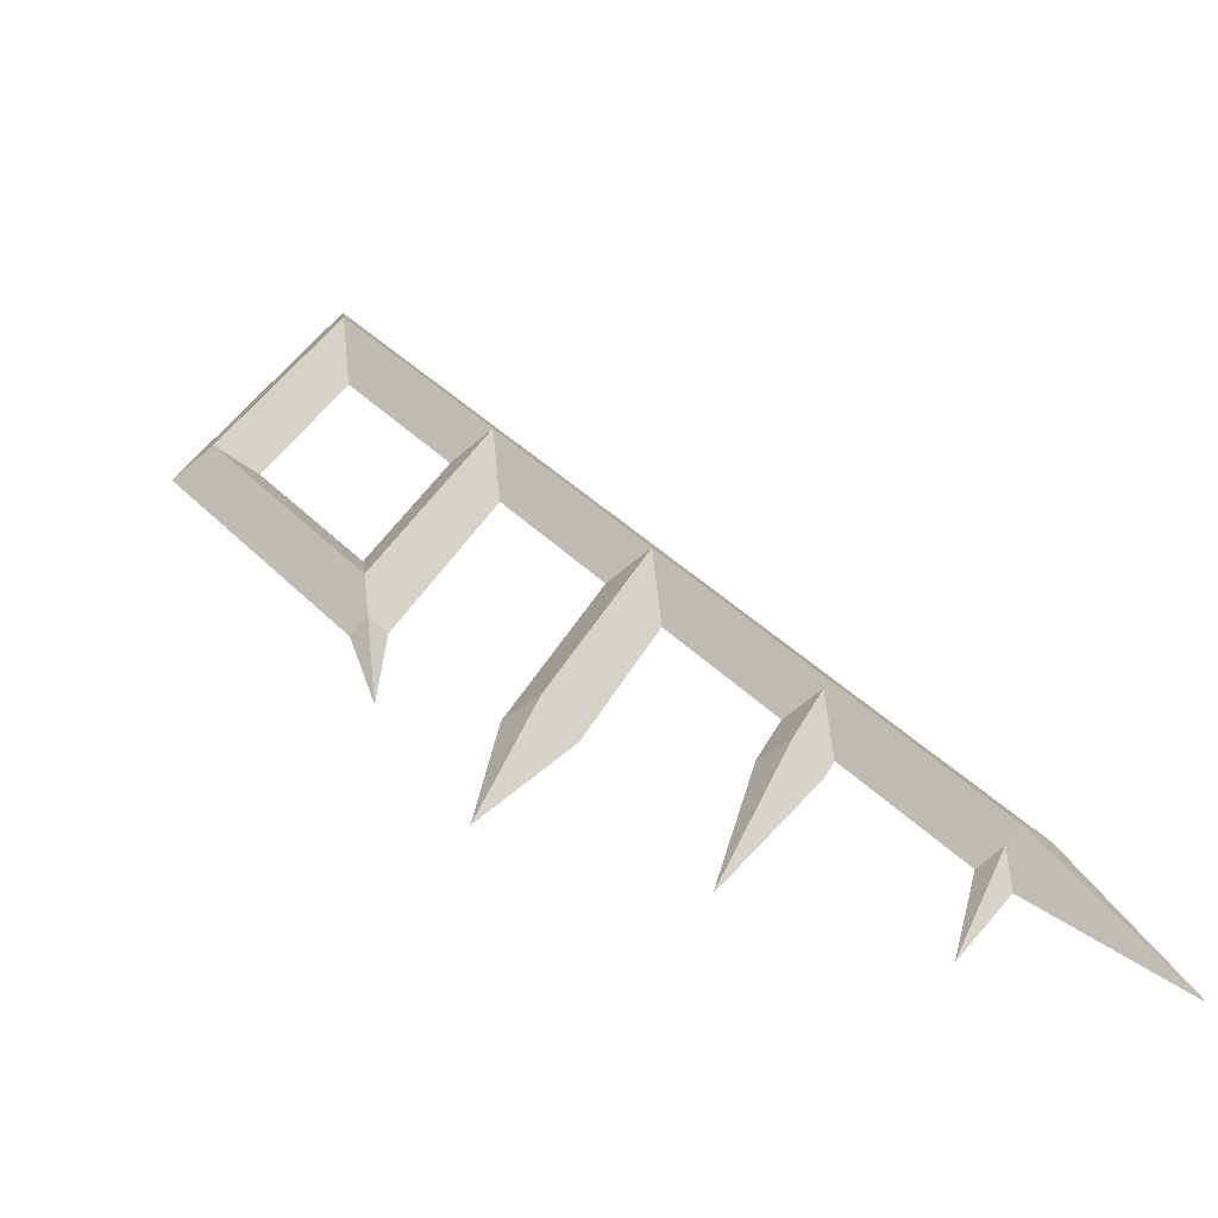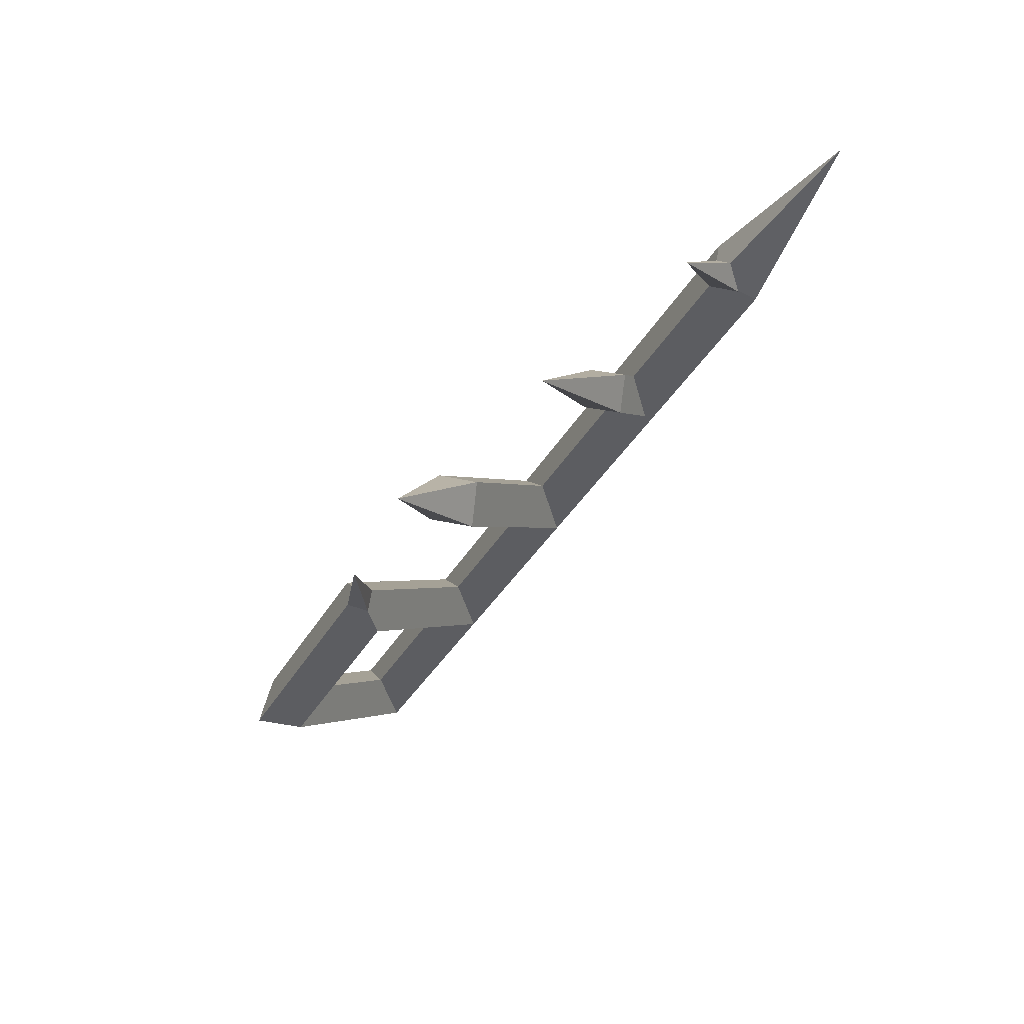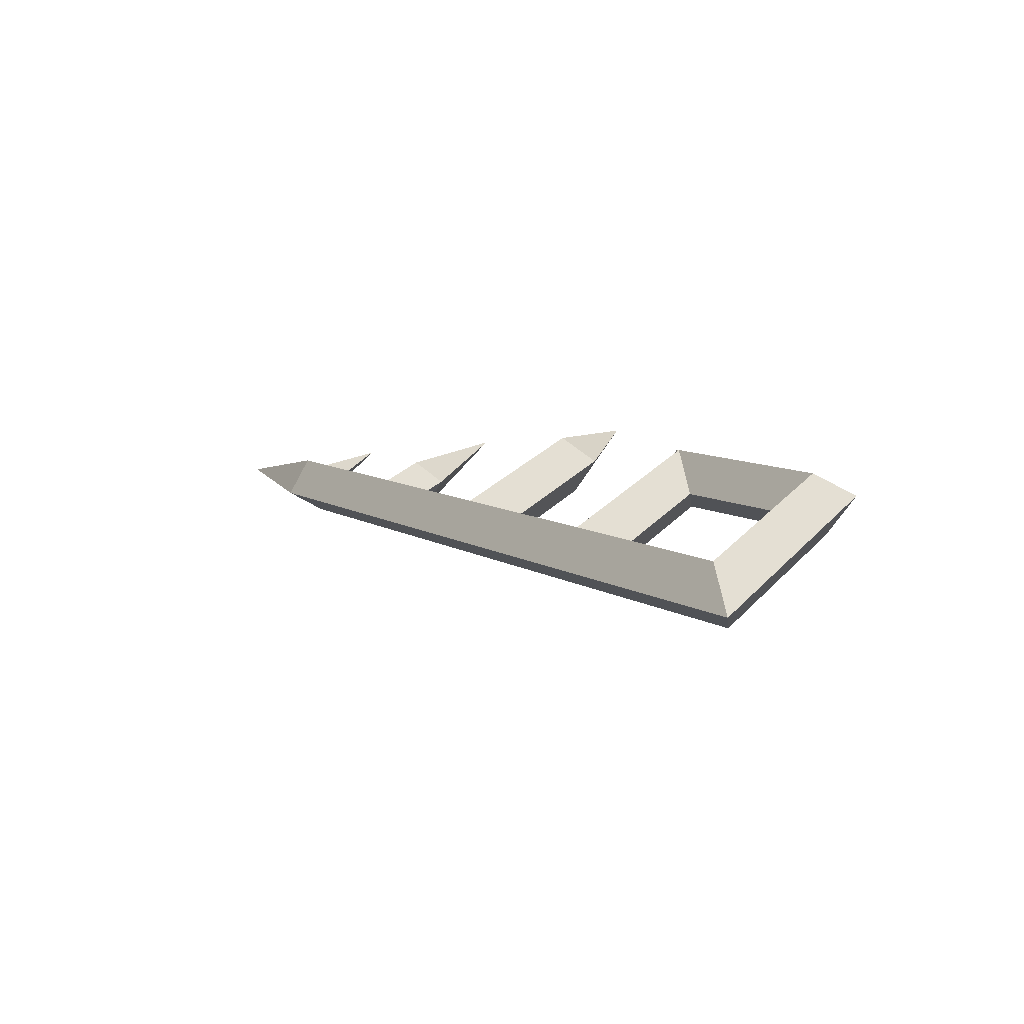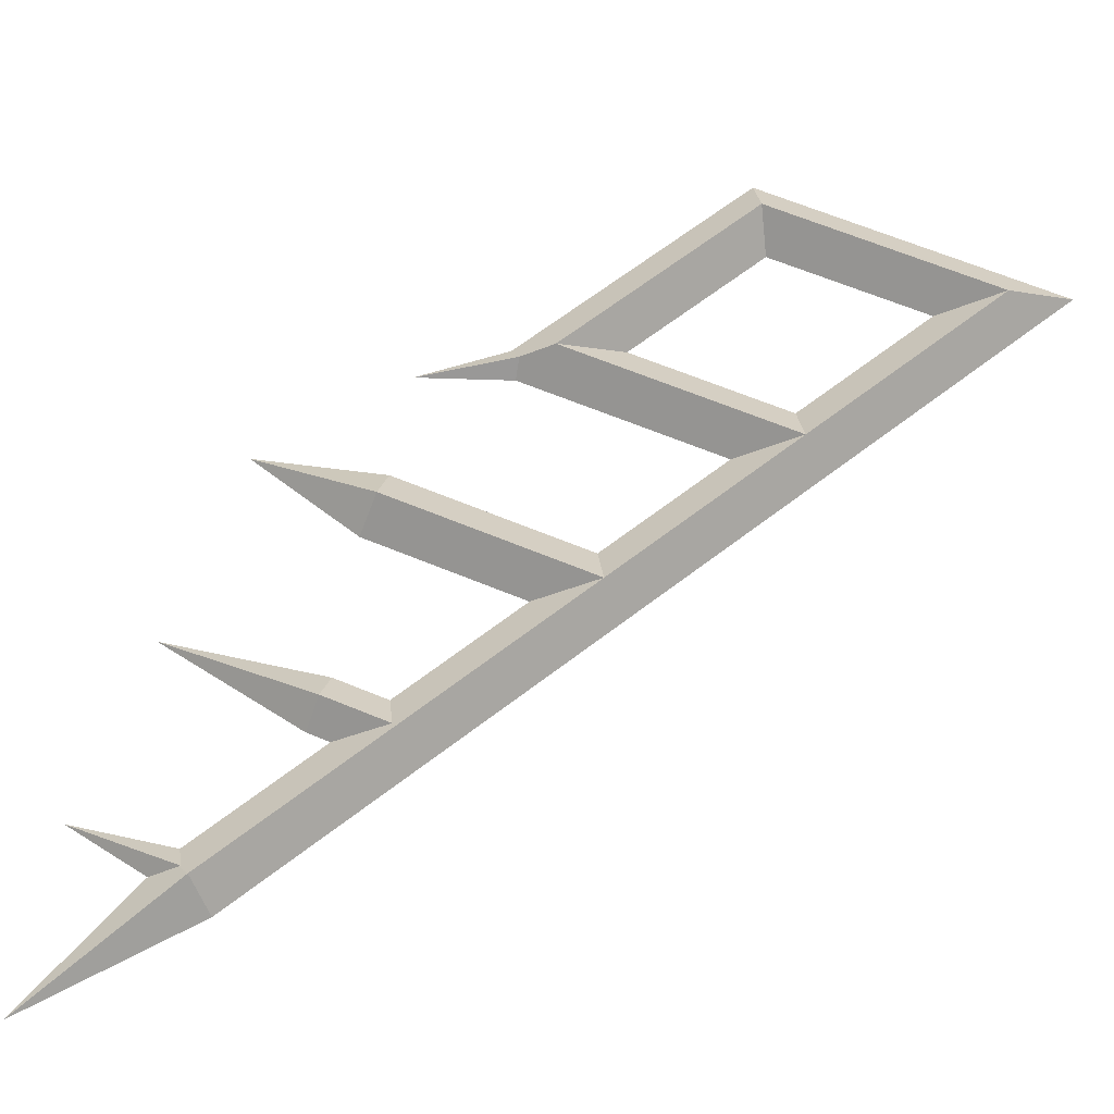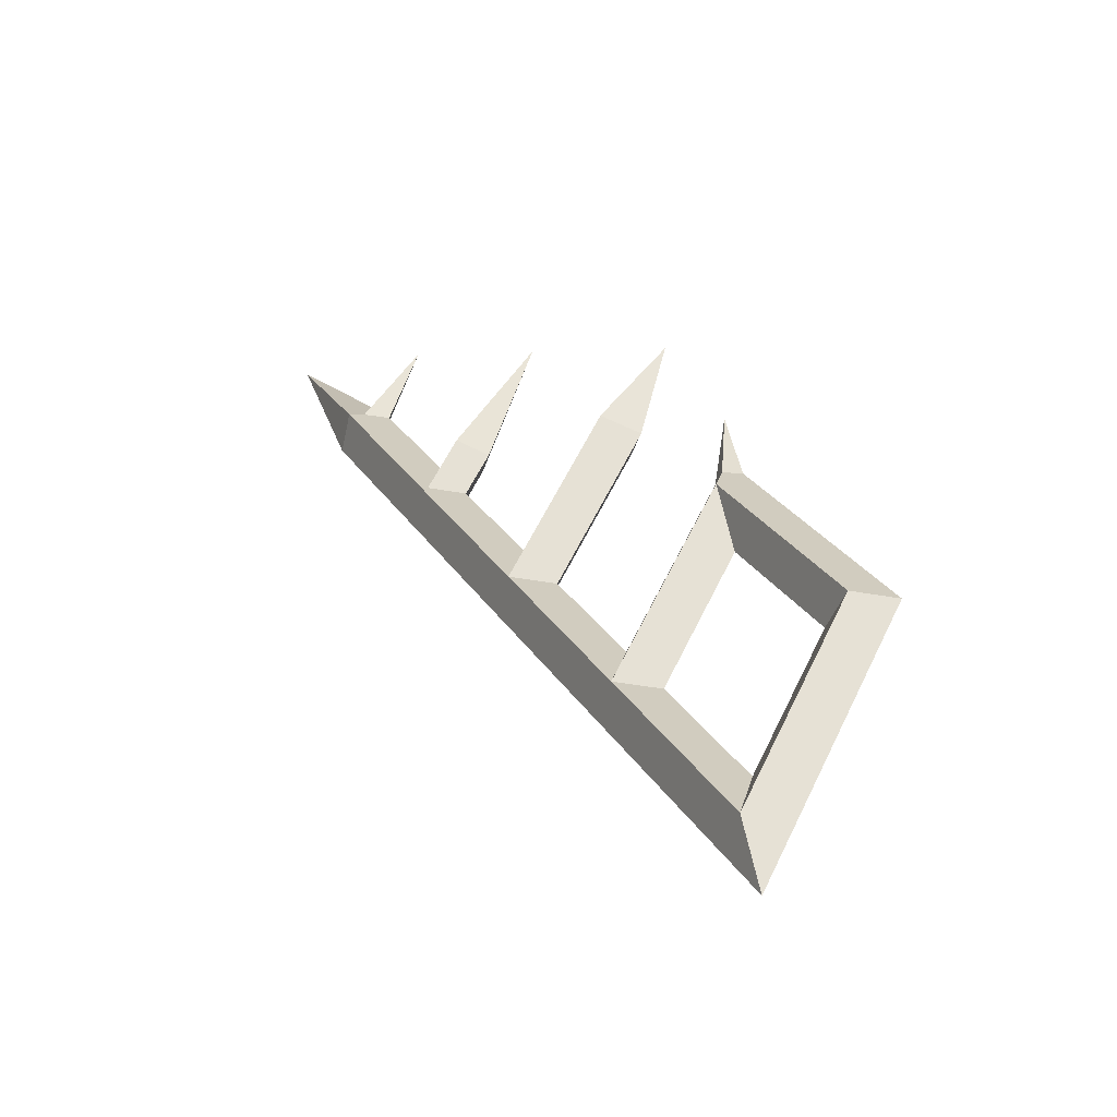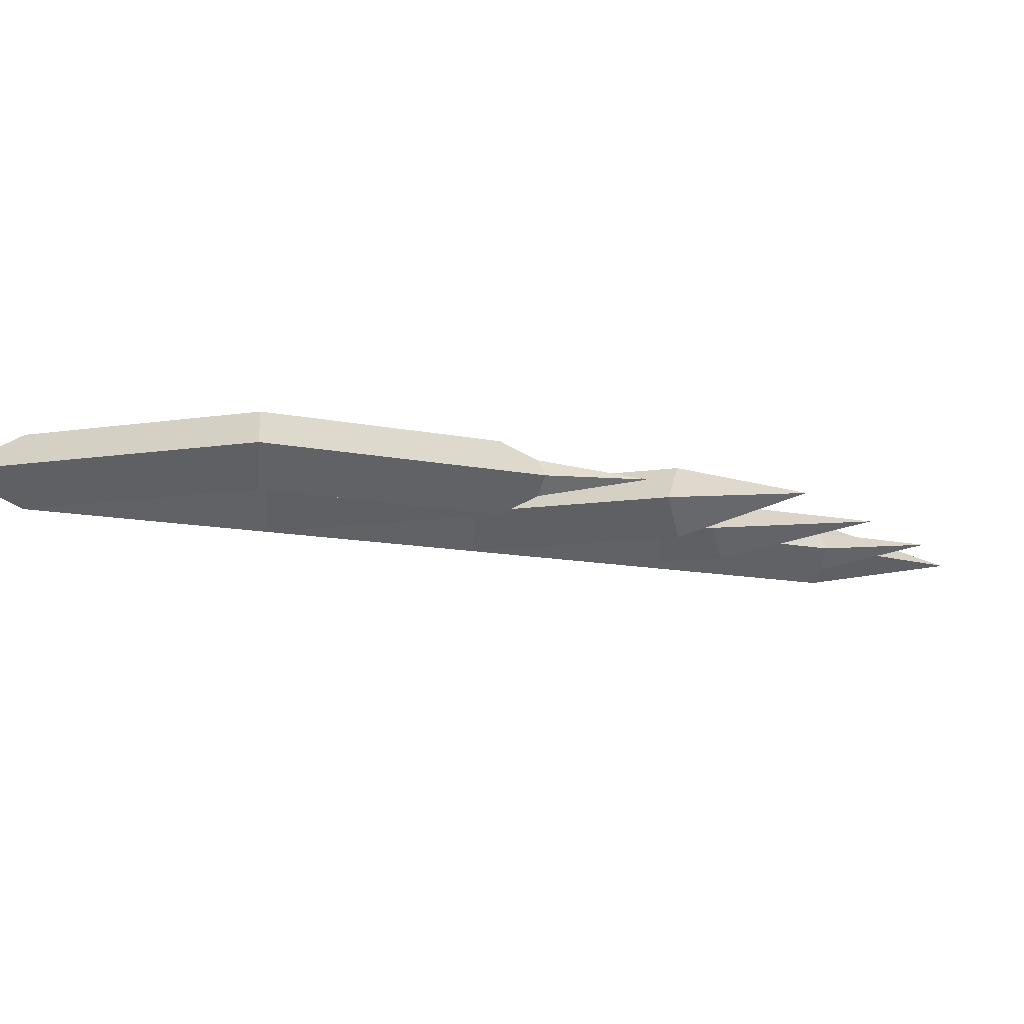
<metadata>
{"format":"obj","ext":"obj","renderer":"f3d","projection":"perspective","resolution":1024,"background":"white","views":[{"elev":35.4,"azim":-6.5,"up":"+Y"},{"elev":72.3,"azim":-31.7,"up":"+Z"},{"elev":-74.4,"azim":-166.6,"up":"+Z"},{"elev":66.1,"azim":82.4,"up":"+Y"},{"elev":-46.3,"azim":-150.6,"up":"+Z"},{"elev":-8.9,"azim":-94.2,"up":"+Y"}]}
</metadata>
<code>
v 0.5487 0.15 0.9496
v 0.5487 0 1.25
v 1.945 0 3.668
v 2.068 0.15 3.581
v 0.5487 0 1.25
v 0.5487 -0.15 0.9496
v 2.068 -0.15 3.581
v 1.945 0 3.668
v 2.5 0 4.329
v 2.068 -0.15 3.581
v 2.205 0 3.518
v 1.945 0 3.668
v 2.068 -0.15 3.581
v 2.5 0 4.329
v 2.205 0 3.518
v 2.068 0.15 3.581
v 2.5 0 4.329
v 2.5 0 4.329
v 2.068 0.15 3.581
v 1.945 0 3.668
v 0.5487 0.15 0.9496
v 2.93e-17 0.15 -0.0008938
v -5.551e-17 0 0.2991
v 0.3755 0 0.9496
v 0.5487 0 1.25
v 0.5487 0.15 0.9496
v -3.052e-16 0.15 1.9
v -3.619e-16 0.07348 2.053
v 0.07029 0 2.078
v 2.205 0 3.518
v 1.11e-16 0 -0.3009
v 2.93e-17 0.15 -0.0008938
v 0.5487 0.15 0.9496
v 2.068 0.15 3.581
v -3.619e-16 0.07348 2.053
v -0.07029 0 2.078
v -3.331e-16 0 2.5
v -0.07029 0 2.078
v -2.836e-16 -0.07348 2.053
v -3.331e-16 0 2.5
v -2.836e-16 -0.07348 2.053
v 0.07029 0 2.078
v -3.331e-16 0 2.5
v 0.07029 0 2.078
v -3.619e-16 0.07348 2.053
v -3.331e-16 0 2.5
v 0.5487 -0.15 0.9496
v 0.5487 0 1.25
v 0.07029 0 2.078
v -2.836e-16 -0.07348 2.053
v -3.334e-16 -0.15 1.9
v -0.5487 -0.15 0.9496
v 4.561e-17 -0.15 -0.0008938
v -5.551e-17 0 0.2991
v -0.3755 0 0.9496
v -3.334e-16 -0.15 1.9
v -0.5487 -0.15 0.9496
v -0.3755 0 0.9496
v -2.22e-16 0 1.6
v 0.5487 -0.15 0.9496
v -3.334e-16 -0.15 1.9
v -2.22e-16 0 1.6
v 0.3755 0 0.9496
v -5.551e-17 0 0.2991
v 4.561e-17 -0.15 -0.0008938
v 0.5487 -0.15 0.9496
v 0.3755 0 0.9496
v 4.561e-17 -0.15 -0.0008938
v -0.5487 -0.15 0.9496
v -0.7219 0 0.9496
v 1.11e-16 0 -0.3009
v -2.836e-16 -0.07348 2.053
v -0.07029 0 2.078
v -0.7219 0 0.9496
v -0.5487 -0.15 0.9496
v -3.334e-16 -0.15 1.9
v 0.5487 -0.15 0.9496
v 4.561e-17 -0.15 -0.0008938
v 1.11e-16 0 -0.3009
v 2.205 0 3.518
v 2.068 -0.15 3.581
v -3.052e-16 0.15 1.9
v 0.5487 0.15 0.9496
v 0.3755 0 0.9496
v -2.22e-16 0 1.6
v -0.5487 0.15 0.9496
v -3.052e-16 0.15 1.9
v -2.22e-16 0 1.6
v -0.3755 0 0.9496
v 2.93e-17 0.15 -0.0008938
v -0.5487 0.15 0.9496
v -0.3755 0 0.9496
v -5.551e-17 0 0.2991
v -0.07029 0 2.078
v -3.619e-16 0.07348 2.053
v -3.052e-16 0.15 1.9
v -0.5487 0.15 0.9496
v -0.7219 0 0.9496
v -0.5487 0.15 0.9496
v 2.93e-17 0.15 -0.0008938
v 1.11e-16 0 -0.3009
v -0.7219 0 0.9496
v 2.078 -0.1 3.5
v 2.194 0 3.5
v 2.128 0 3.615
v 2.046 -0.1 3.557
v 2.194 0 3.5
v 2.078 -0.1 3.5
v 2.077 0 3.302
v 2.046 -0.1 3.557
v 1.955 0 3.515
v 2.077 0 3.302
v 2.078 -0.1 3.5
v 1.955 0 3.515
v 2.046 -0.1 3.557
v 1.758 0 4.056
v 1.758 0 4.056
v 2.046 -0.1 3.557
v 2.128 0 3.615
v 1.758 0 4.056
v 2.046 0.1 3.557
v 1.955 0 3.515
v 2.078 0.1 3.5
v 2.077 0 3.302
v 1.955 0 3.515
v 2.046 0.1 3.557
v 2.077 0 3.302
v 2.078 0.1 3.5
v 2.194 0 3.5
v 2.046 0.1 3.557
v 2.128 0 3.615
v 2.194 0 3.5
v 2.078 0.1 3.5
v 2.128 0 3.615
v 2.046 0.1 3.557
v 1.758 0 4.056
v 1.588 -0.125 2.7
v 1.732 0 2.7
v 1.506 0 3.092
v 1.403 -0.125 3.02
v 1.732 0 2.7
v 1.588 -0.125 2.7
v 1.588 0 2.45
v 1.403 -0.125 3.02
v 1.289 0 2.967
v 1.588 0 2.45
v 1.588 -0.125 2.7
v 1.289 0 2.967
v 1.403 -0.125 3.02
v 1.043 0 3.643
v 1.043 0 3.643
v 1.403 -0.125 3.02
v 1.506 0 3.092
v 1.043 0 3.643
v 1.403 0.125 3.02
v 1.289 0 2.967
v 1.588 0.125 2.7
v 1.588 0 2.45
v 1.289 0 2.967
v 1.403 0.125 3.02
v 1.588 0 2.45
v 1.588 0.125 2.7
v 1.732 0 2.7
v 1.403 0.125 3.02
v 1.506 0 3.092
v 1.732 0 2.7
v 1.588 0.125 2.7
v 1.506 0 3.092
v 1.403 0.125 3.02
v 1.043 0 3.643
v 1.067 -0.15 1.852
v 1.242 0 1.85
v 0.6952 0 2.796
v 0.5751 -0.15 2.704
v 1.242 0 1.85
v 1.067 -0.15 1.852
v 1.064 0 1.557
v 0.5751 -0.15 2.704
v 0.4353 0 2.646
v 1.064 0 1.557
v 1.067 -0.15 1.852
v 0.4353 0 2.646
v 0.5751 -0.15 2.704
v 0.2853 0 3.206
v 0.2853 0 3.206
v 0.5751 -0.15 2.704
v 0.6952 0 2.796
v 0.2853 0 3.206
v 0.5751 0.15 2.704
v 0.4353 0 2.646
v 1.067 0.15 1.852
v 1.064 0 1.557
v 0.4353 0 2.646
v 0.5751 0.15 2.704
v 1.064 0 1.557
v 1.067 0.15 1.852
v 1.242 0 1.85
v 0.5751 0.15 2.704
v 0.6952 0 2.796
v 1.242 0 1.85
v 1.067 0.15 1.852
v 0.6952 0 2.796
v 0.5751 0.15 2.704
v 0.2853 0 3.206
g f619dc6e-e2fb-11ea-9041-54bf646e7e1f
f 1 2 4
f 4 2 3
g f61a9fc2-e2fb-11ea-9e43-54bf646e7e1f
f 6 7 5
f 5 7 8
g f61b6318-e2fb-11ea-a139-54bf646e7e1f
f 9 10 11
g f61c74ba-e2fb-11ea-a778-54bf646e7e1f
f 12 13 14
g f61d5f3e-e2fb-11ea-b5b1-54bf646e7e1f
f 15 16 17
g f61dfb76-e2fb-11ea-9154-54bf646e7e1f
f 18 19 20
g f54094ee-e2fb-11ea-b8a8-54bf646e7e1f
f 22 23 21
f 21 23 24
g f540e2ee-e2fb-11ea-aa75-54bf646e7e1f
f 29 25 28
f 28 25 26
f 28 26 27
g f54353de-e2fb-11ea-982e-54bf646e7e1f
f 34 30 33
f 33 30 31
f 33 31 32
g f5767140-e2fb-11ea-8456-54bf646e7e1f
f 35 36 37
g f5773490-e2fb-11ea-ac33-54bf646e7e1f
f 38 39 40
g f5781efa-e2fb-11ea-ac4c-54bf646e7e1f
f 41 42 43
g f578e240-e2fb-11ea-96f5-54bf646e7e1f
f 44 45 46
g f53ec030-e2fb-11ea-b66c-54bf646e7e1f
f 51 47 50
f 50 47 48
f 50 48 49
g f53d1278-e2fb-11ea-9107-54bf646e7e1f
f 53 54 52
f 52 54 55
g f53d6090-e2fb-11ea-9e89-54bf646e7e1f
f 56 57 59
f 59 57 58
g f53d8780-e2fb-11ea-81b8-54bf646e7e1f
f 61 62 60
f 60 62 63
g f53dd5d4-e2fb-11ea-9cbe-54bf646e7e1f
f 65 66 64
f 64 66 67
g f53e23f0-e2fb-11ea-b16b-54bf646e7e1f
f 69 70 68
f 68 70 71
g f53e71f0-e2fb-11ea-bc16-54bf646e7e1f
f 72 73 76
f 76 73 74
f 76 74 75
g f53f0e2e-e2fb-11ea-b3a8-54bf646e7e1f
f 78 79 77
f 77 79 80
f 77 80 81
g f53f5c6c-e2fb-11ea-baf5-54bf646e7e1f
f 82 83 85
f 85 83 84
g f53faa68-e2fb-11ea-80e2-54bf646e7e1f
f 87 88 86
f 86 88 89
g f5401f98-e2fb-11ea-b266-54bf646e7e1f
f 90 91 93
f 93 91 92
g f541581e-e2fb-11ea-bc6f-54bf646e7e1f
f 94 95 98
f 98 95 97
f 97 95 96
g f542433e-e2fb-11ea-9199-54bf646e7e1f
f 99 100 102
f 102 100 101
g f66a6cd8-e2fb-11ea-8def-54bf646e7e1f
f 104 105 103
f 103 105 106
g f66ba54c-e2fb-11ea-bbd5-54bf646e7e1f
f 107 108 109
g f66cde00-e2fb-11ea-b127-54bf646e7e1f
f 110 111 113
f 113 111 112
g f66dc842-e2fb-11ea-a241-54bf646e7e1f
f 114 115 116
g f66eb2b0-e2fb-11ea-8d23-54bf646e7e1f
f 117 118 119
g f66f9d4a-e2fb-11ea-85fa-54bf646e7e1f
f 120 121 122
g f670aeb8-e2fb-11ea-acb3-54bf646e7e1f
f 124 125 123
f 123 125 126
g f671e746-e2fb-11ea-8006-54bf646e7e1f
f 127 128 129
g f672d19c-e2fb-11ea-bca2-54bf646e7e1f
f 130 131 133
f 133 131 132
g f673e2e4-e2fb-11ea-aaf9-54bf646e7e1f
f 134 135 136
g f6751ba6-e2fb-11ea-80f7-54bf646e7e1f
f 138 139 137
f 137 139 140
g f6762d0a-e2fb-11ea-b949-54bf646e7e1f
f 141 142 143
g f6776558-e2fb-11ea-83b5-54bf646e7e1f
f 144 145 147
f 147 145 146
g f67939e6-e2fb-11ea-8a3f-54bf646e7e1f
f 148 149 150
g f67a4b5a-e2fb-11ea-ba30-54bf646e7e1f
f 151 152 153
g f67b83d4-e2fb-11ea-a0c5-54bf646e7e1f
f 154 155 156
g f67cbc5c-e2fb-11ea-9e9b-54bf646e7e1f
f 158 159 157
f 157 159 160
g f67df4c6-e2fb-11ea-ad87-54bf646e7e1f
f 161 162 163
g f67f2d54-e2fb-11ea-9dfd-54bf646e7e1f
f 164 165 167
f 167 165 166
g f6808ce2-e2fb-11ea-bcfe-54bf646e7e1f
f 168 169 170
g f681ec6e-e2fb-11ea-a407-54bf646e7e1f
f 172 173 171
f 171 173 174
g f6837300-e2fb-11ea-9035-54bf646e7e1f
f 175 176 177
g f684f986-e2fb-11ea-97f3-54bf646e7e1f
f 178 179 181
f 181 179 180
g f6868022-e2fb-11ea-a446-54bf646e7e1f
f 182 183 184
g f68806be-e2fb-11ea-b1db-54bf646e7e1f
f 185 186 187
g f689db92-e2fb-11ea-8f03-54bf646e7e1f
f 188 189 190
g f68bfe5e-e2fb-11ea-b12d-54bf646e7e1f
f 192 193 191
f 191 193 194
g f68dac08-e2fb-11ea-ab40-54bf646e7e1f
f 195 196 197
g f68f32a4-e2fb-11ea-994f-54bf646e7e1f
f 198 199 201
f 201 199 200
g f690b942-e2fb-11ea-9325-54bf646e7e1f
f 202 203 204

</code>
